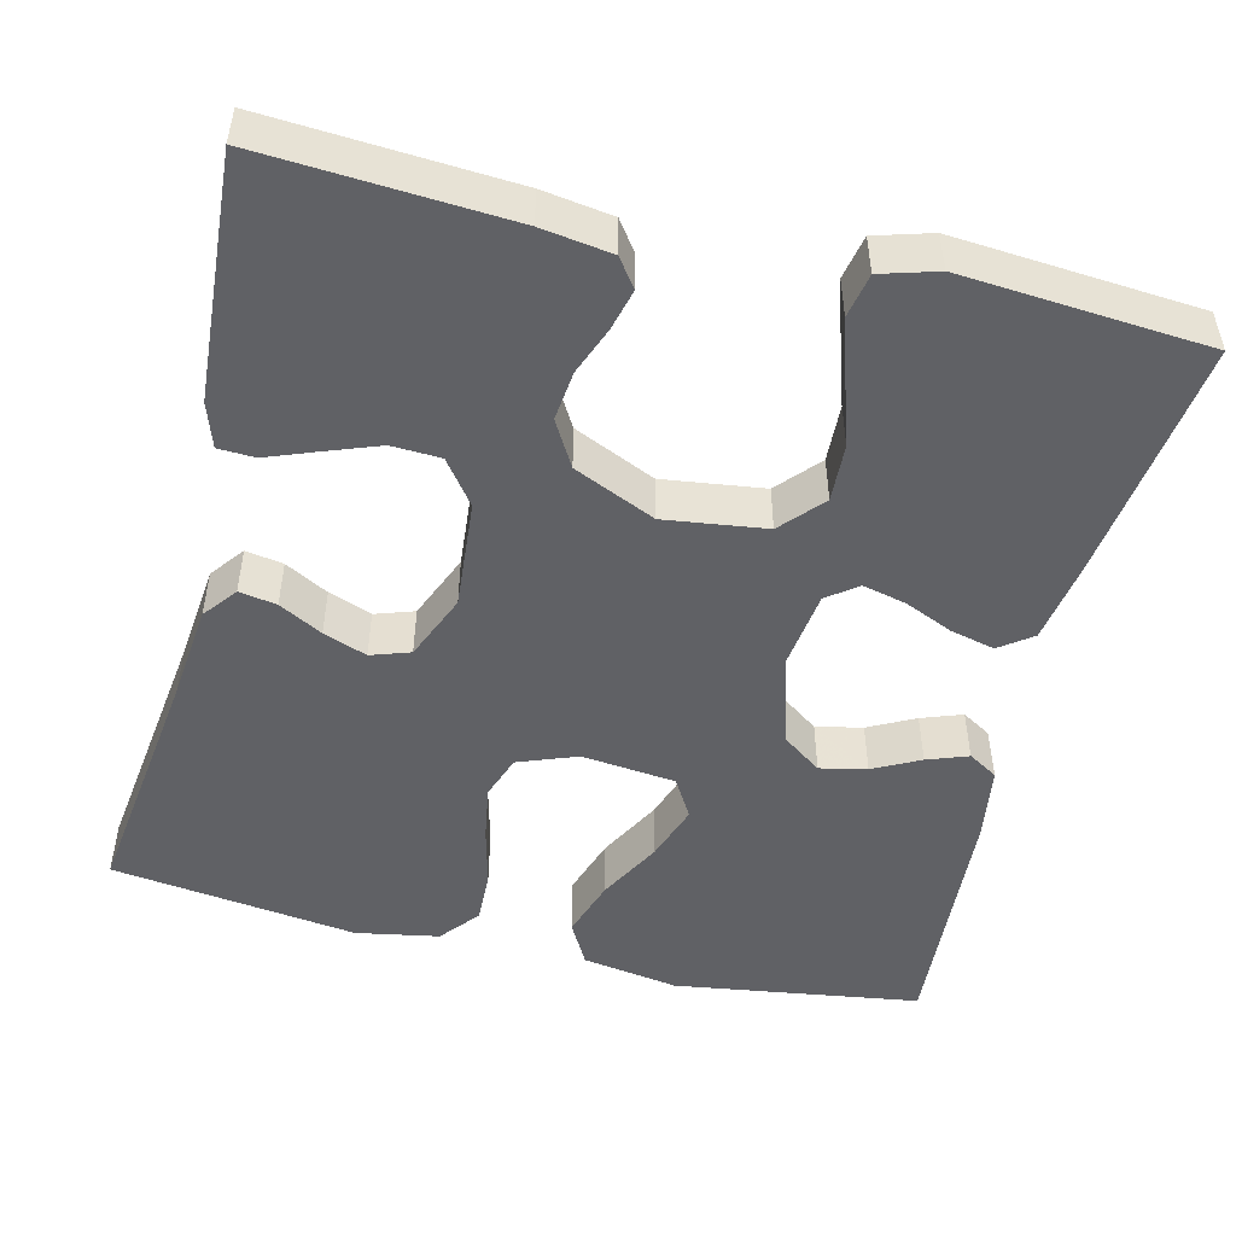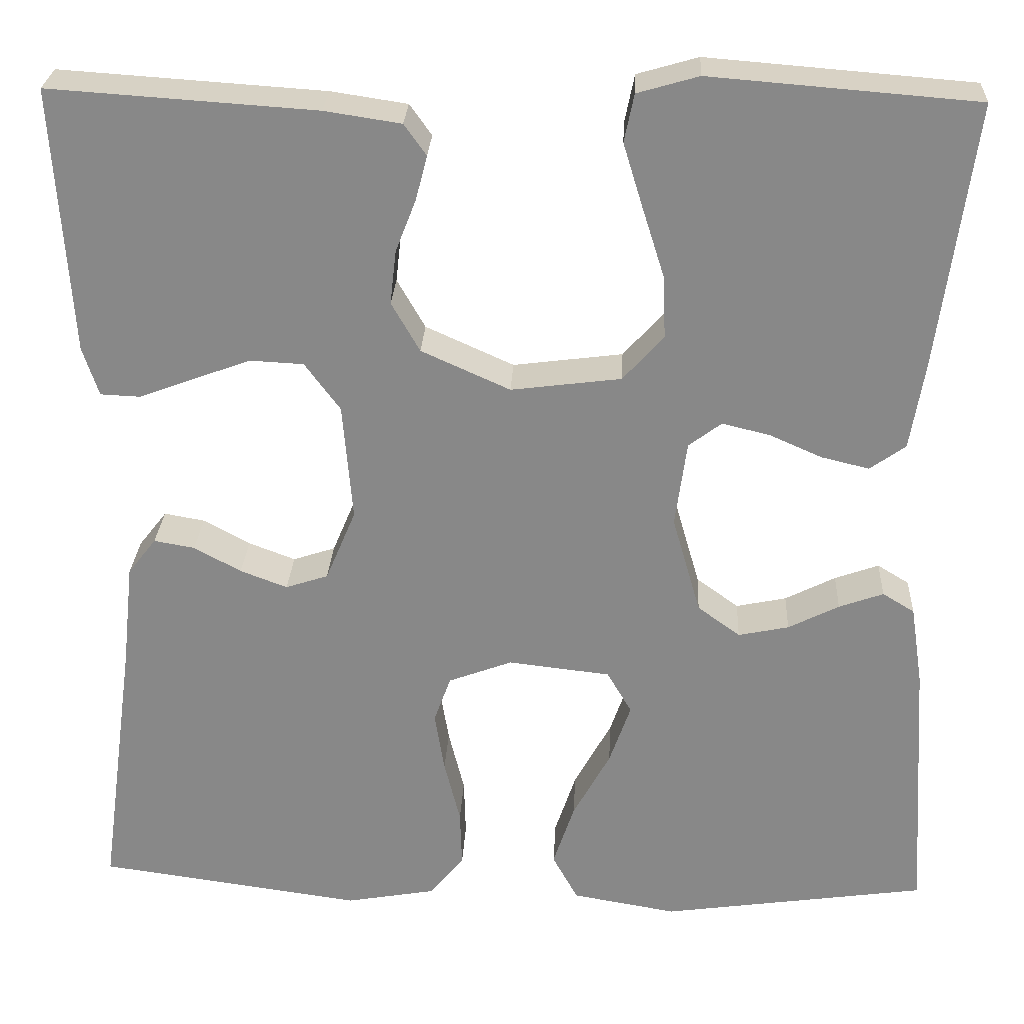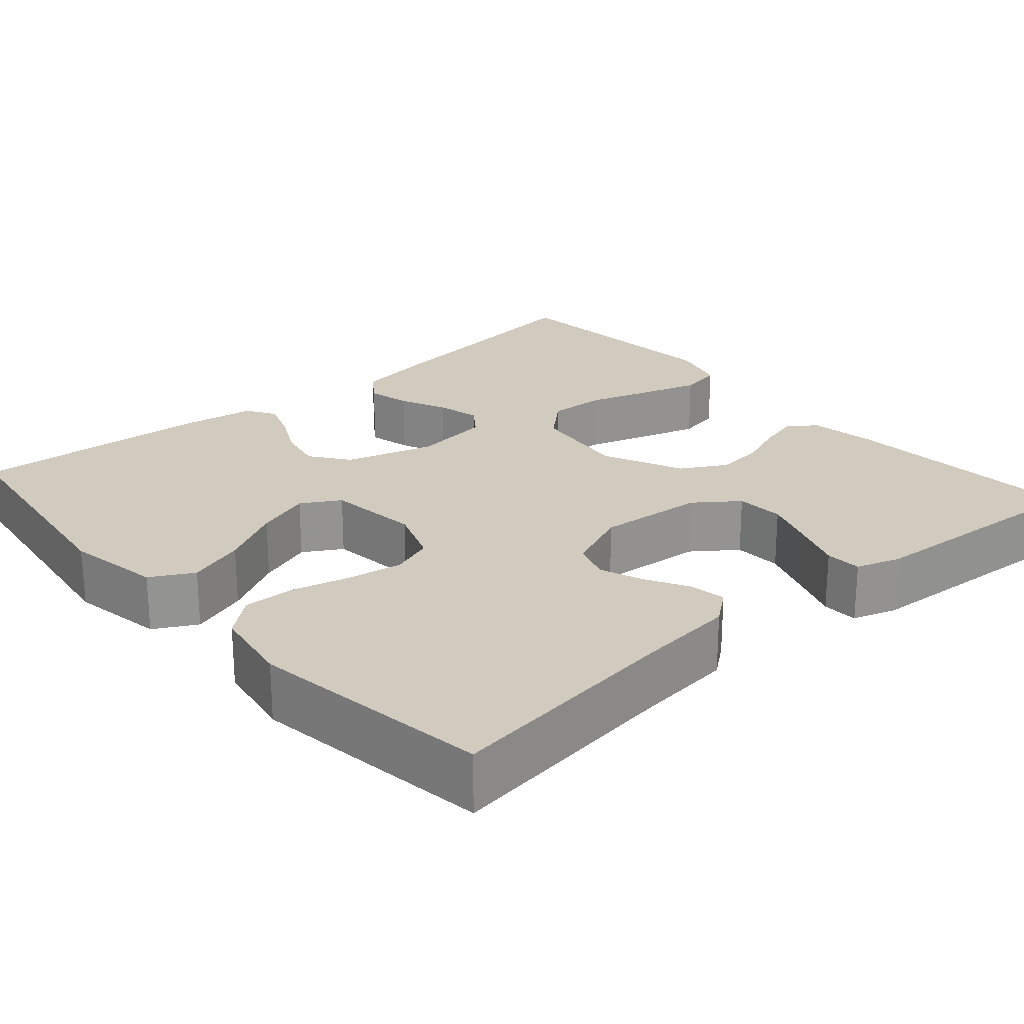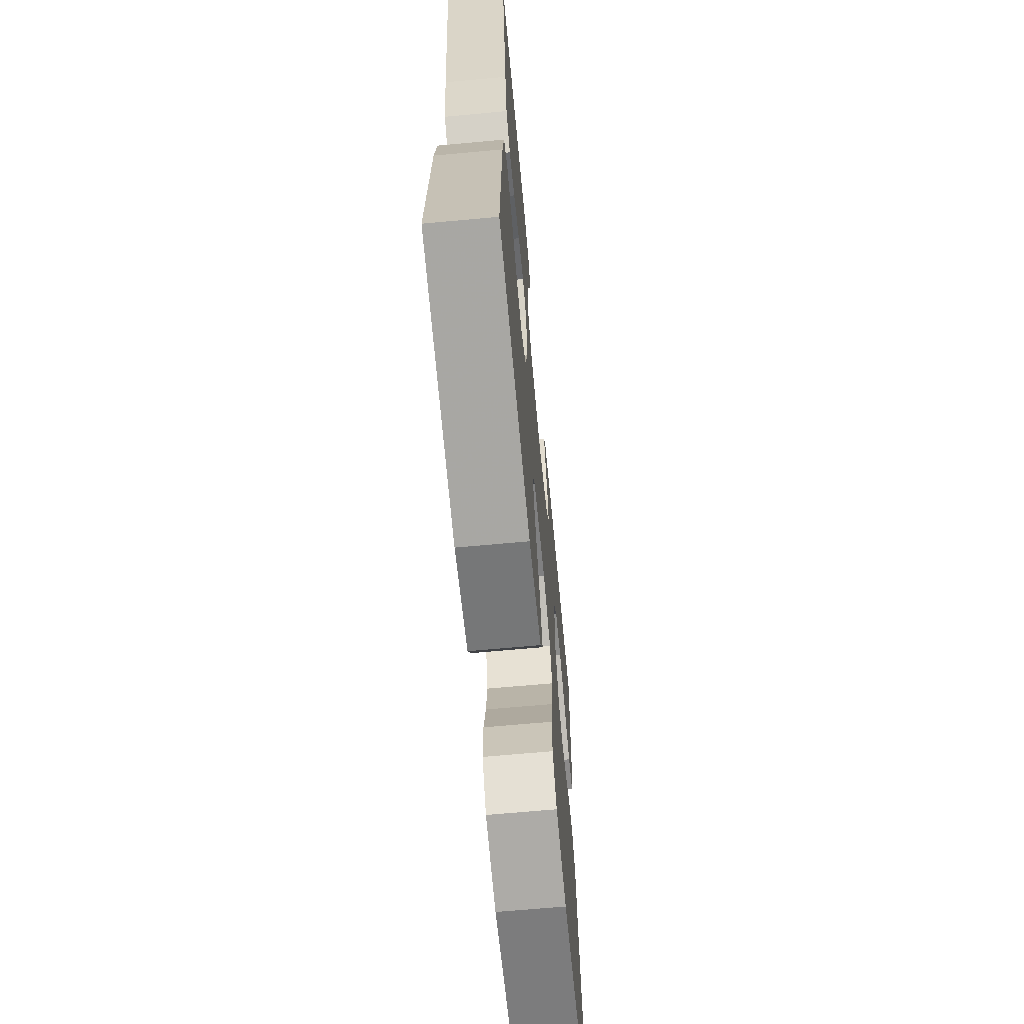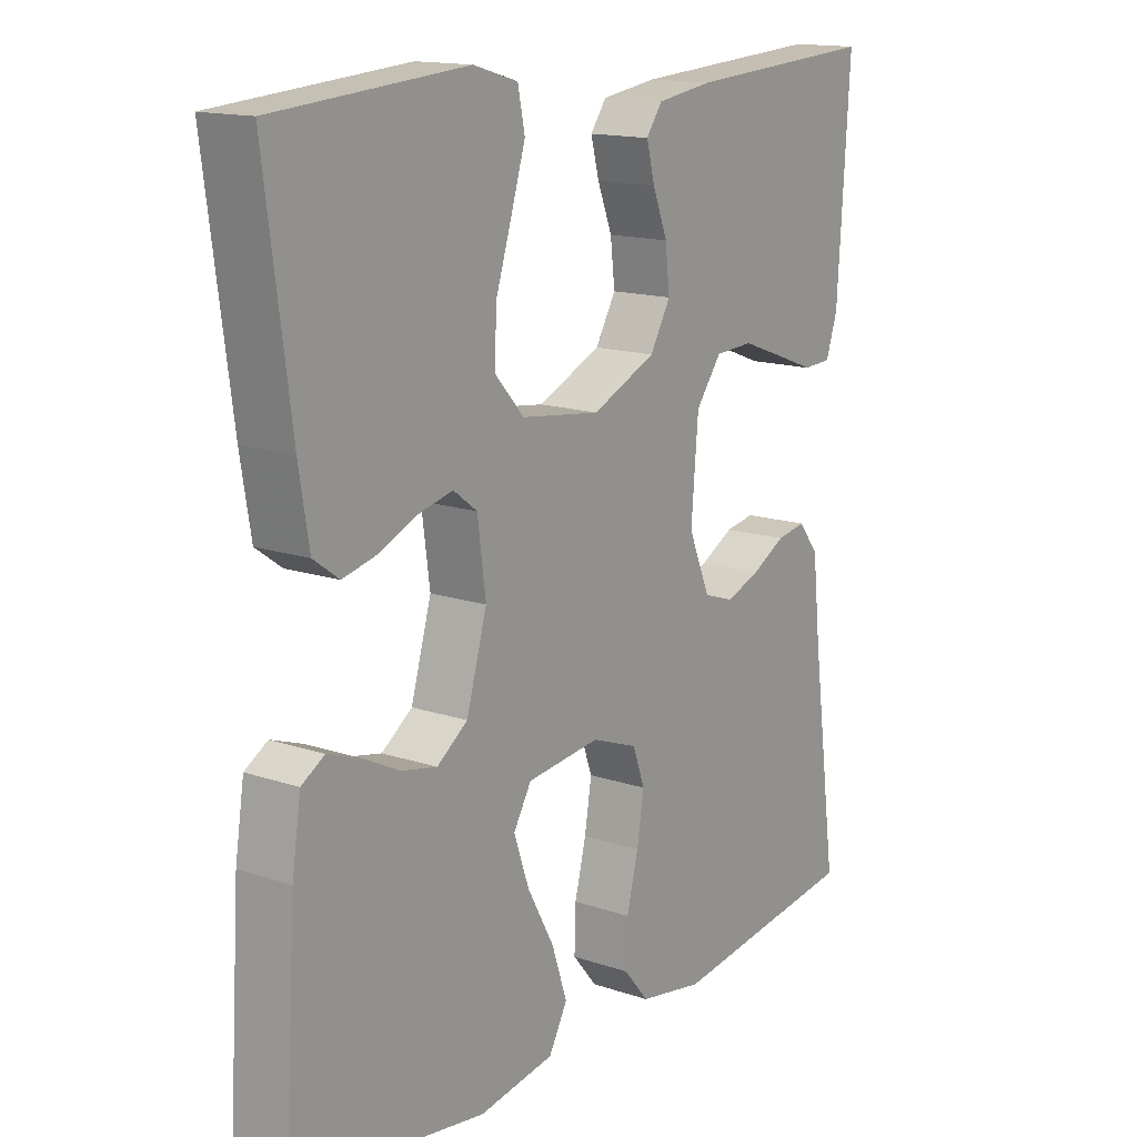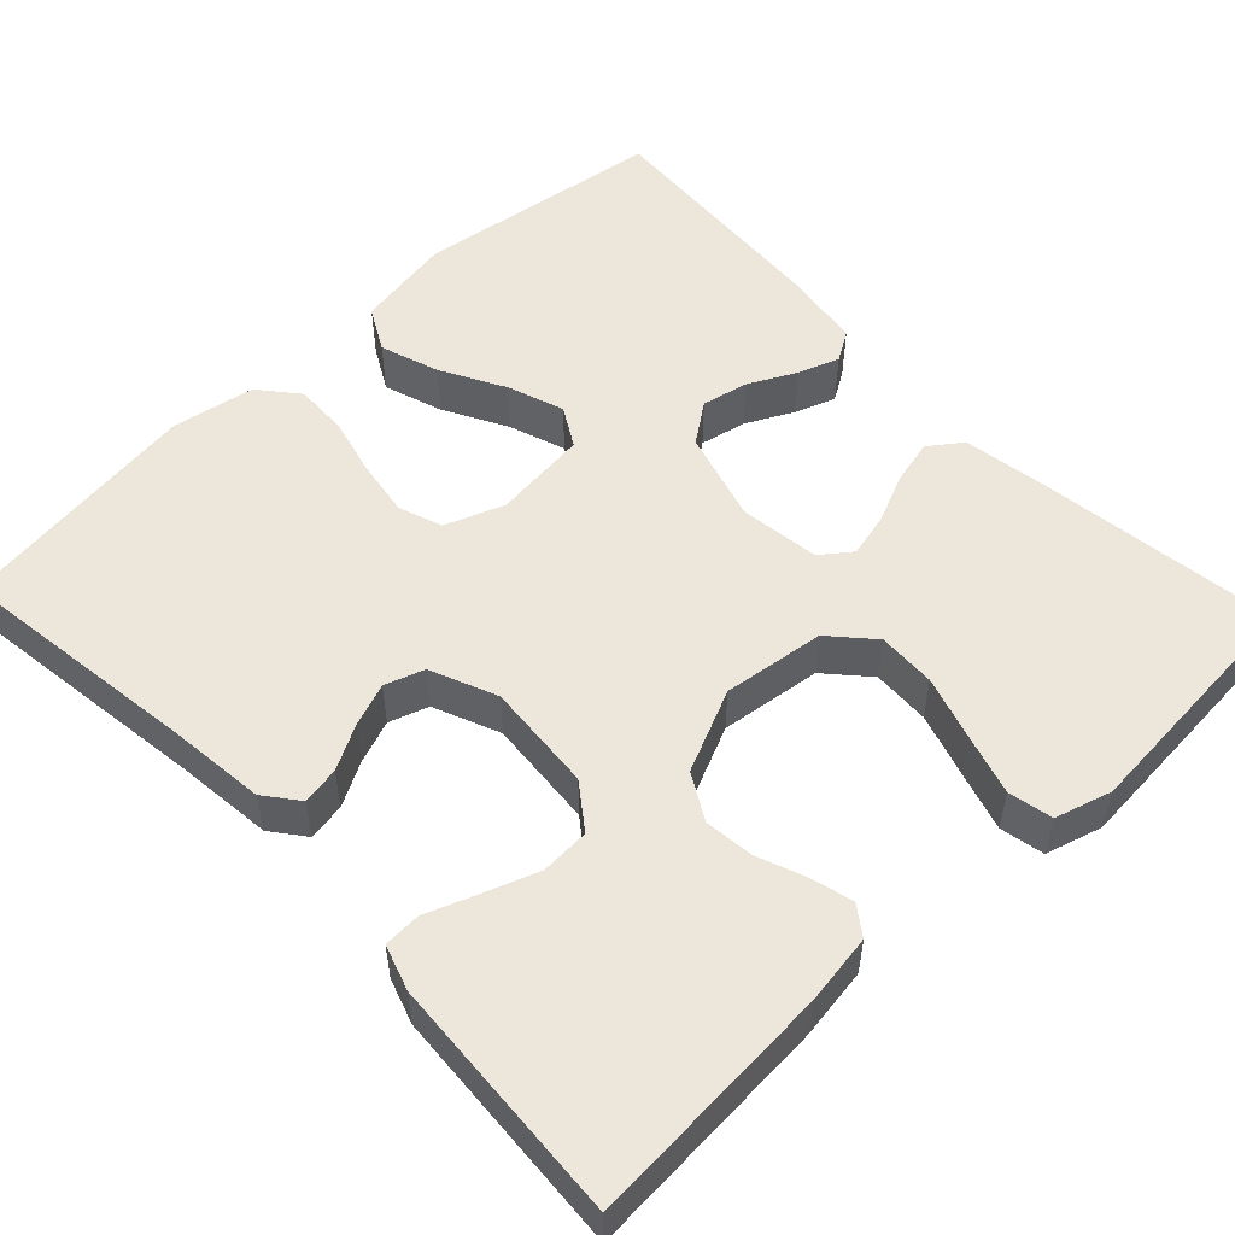
<metadata>
{"format":"obj","ext":"obj","renderer":"f3d","projection":"perspective","resolution":1024,"background":"white","views":[{"elev":-49.7,"azim":-13.5,"up":"+Y"},{"elev":26.8,"azim":2.9,"up":"+Z"},{"elev":23.6,"azim":-131.2,"up":"+Y"},{"elev":-66.5,"azim":95.3,"up":"+Z"},{"elev":15.0,"azim":125.8,"up":"+Z"},{"elev":53.3,"azim":-43.4,"up":"+Y"}]}
</metadata>
<code>
v -0.5 0.07 -0.5
v -0.459 0.07 -0.2
v -0.446 0.07 -0.081
v -0.414 0.07 -0.04
v -0.368 0.07 -0.048
v -0.315 0.07 -0.077
v -0.262 0.07 -0.097
v -0.214 0.07 -0.081
v -0.18 0.07 0
v -0.191 0.07 0.133
v -0.231 0.07 0.187
v -0.291 0.07 0.19
v -0.357 0.07 0.166
v -0.418 0.07 0.143
v -0.463 0.07 0.145
v -0.481 0.07 0.2
v -0.5 0.07 0.5
v -0.2 0.07 0.48
v -0.114 0.07 0.467
v -0.089 0.07 0.432
v -0.102 0.07 0.382
v -0.125 0.07 0.323
v -0.132 0.07 0.262
v -0.1 0.07 0.206
v 0 0.07 0.161
v 0.124 0.07 0.177
v 0.17 0.07 0.228
v 0.167 0.07 0.299
v 0.142 0.07 0.378
v 0.12 0.07 0.45
v 0.131 0.07 0.504
v 0.2 0.07 0.524
v 0.5 0.07 0.5
v 0.46 0.07 0.2
v 0.444 0.07 0.102
v 0.404 0.07 0.073
v 0.35 0.07 0.086
v 0.291 0.07 0.112
v 0.237 0.07 0.125
v 0.2 0.07 0.097
v 0.187 0.07 0
v 0.219 0.07 -0.111
v 0.267 0.07 -0.146
v 0.324 0.07 -0.134
v 0.381 0.07 -0.105
v 0.431 0.07 -0.087
v 0.467 0.07 -0.109
v 0.481 0.07 -0.2
v 0.5 0.07 -0.5
v 0.2 0.07 -0.543
v 0.082 0.07 -0.523
v 0.053 0.07 -0.47
v 0.077 0.07 -0.398
v 0.119 0.07 -0.321
v 0.143 0.07 -0.252
v 0.115 0.07 -0.204
v 0 0.07 -0.191
v -0.072 0.07 -0.218
v -0.091 0.07 -0.271
v -0.08 0.07 -0.339
v -0.062 0.07 -0.411
v -0.06 0.07 -0.476
v -0.099 0.07 -0.523
v -0.2 0.07 -0.541
v -0.5 0 -0.5
v -0.459 0 -0.2
v -0.446 0 -0.081
v -0.414 0 -0.04
v -0.368 0 -0.048
v -0.315 0 -0.077
v -0.262 0 -0.097
v -0.214 0 -0.081
v -0.18 0 0
v -0.191 0 0.133
v -0.231 0 0.187
v -0.291 0 0.19
v -0.357 0 0.166
v -0.418 0 0.143
v -0.463 0 0.145
v -0.481 0 0.2
v -0.5 0 0.5
v -0.2 0 0.48
v -0.114 0 0.467
v -0.089 0 0.432
v -0.102 0 0.382
v -0.125 0 0.323
v -0.132 0 0.262
v -0.1 0 0.206
v 0 0 0.161
v 0.124 0 0.177
v 0.17 0 0.228
v 0.167 0 0.299
v 0.142 0 0.378
v 0.12 0 0.45
v 0.131 0 0.504
v 0.2 0 0.524
v 0.5 0 0.5
v 0.46 0 0.2
v 0.444 0 0.102
v 0.404 0 0.073
v 0.35 0 0.086
v 0.291 0 0.112
v 0.237 0 0.125
v 0.2 0 0.097
v 0.187 0 0
v 0.219 0 -0.111
v 0.267 0 -0.146
v 0.324 0 -0.134
v 0.381 0 -0.105
v 0.431 0 -0.087
v 0.467 0 -0.109
v 0.481 0 -0.2
v 0.5 0 -0.5
v 0.2 0 -0.543
v 0.082 0 -0.523
v 0.053 0 -0.47
v 0.077 0 -0.398
v 0.119 0 -0.321
v 0.143 0 -0.252
v 0.115 0 -0.204
v 0 0 -0.191
v -0.072 0 -0.218
v -0.091 0 -0.271
v -0.08 0 -0.339
v -0.062 0 -0.411
v -0.06 0 -0.476
v -0.099 0 -0.523
v -0.2 0 -0.541
f 63 64 1 2
f 60 61 62 63
f 59 60 63 2
f 58 59 2 3
f 57 58 3
f 56 57 3
f 51 52 53 54
f 51 54 55
f 50 51 55
f 49 50 55
f 48 49 55 56
f 44 45 46 47
f 43 44 47 48
f 35 36 37 38
f 35 38 39
f 34 35 39
f 33 34 39
f 32 33 39 40
f 28 29 30 31
f 28 31 32
f 27 28 32 40
f 19 20 21 22
f 19 22 23
f 18 19 23
f 17 18 23
f 16 17 23 24
f 13 14 15 16
f 12 13 16
f 11 12 16 24
f 3 4 5 6
f 3 6 7
f 43 48 56 3
f 26 27 40 41
f 25 26 41 42
f 10 11 24 25
f 9 10 25 42
f 8 9 42 43
f 43 3 7
f 7 8 43
f 66 65 128 127
f 127 126 125 124
f 66 127 124 123
f 67 66 123 122
f 67 122 121
f 67 121 120
f 118 117 116 115
f 119 118 115
f 119 115 114
f 119 114 113
f 120 119 113 112
f 111 110 109 108
f 112 111 108 107
f 102 101 100 99
f 103 102 99
f 103 99 98
f 103 98 97
f 104 103 97 96
f 95 94 93 92
f 96 95 92
f 104 96 92 91
f 86 85 84 83
f 87 86 83
f 87 83 82
f 87 82 81
f 88 87 81 80
f 80 79 78 77
f 80 77 76
f 88 80 76 75
f 70 69 68 67
f 71 70 67
f 67 120 112 107
f 105 104 91 90
f 106 105 90 89
f 89 88 75 74
f 106 89 74 73
f 107 106 73 72
f 71 67 107
f 107 72 71
f 1 65 66 2
f 2 66 67 3
f 3 67 68 4
f 4 68 69 5
f 5 69 70 6
f 6 70 71 7
f 7 71 72 8
f 8 72 73 9
f 9 73 74 10
f 10 74 75 11
f 11 75 76 12
f 12 76 77 13
f 13 77 78 14
f 14 78 79 15
f 15 79 80 16
f 16 80 81 17
f 17 81 82 18
f 18 82 83 19
f 19 83 84 20
f 20 84 85 21
f 21 85 86 22
f 22 86 87 23
f 23 87 88 24
f 24 88 89 25
f 25 89 90 26
f 26 90 91 27
f 27 91 92 28
f 28 92 93 29
f 29 93 94 30
f 30 94 95 31
f 31 95 96 32
f 32 96 97 33
f 33 97 98 34
f 34 98 99 35
f 35 99 100 36
f 36 100 101 37
f 37 101 102 38
f 38 102 103 39
f 39 103 104 40
f 40 104 105 41
f 41 105 106 42
f 42 106 107 43
f 43 107 108 44
f 44 108 109 45
f 45 109 110 46
f 46 110 111 47
f 47 111 112 48
f 48 112 113 49
f 49 113 114 50
f 50 114 115 51
f 51 115 116 52
f 52 116 117 53
f 53 117 118 54
f 54 118 119 55
f 55 119 120 56
f 56 120 121 57
f 57 121 122 58
f 58 122 123 59
f 59 123 124 60
f 60 124 125 61
f 61 125 126 62
f 62 126 127 63
f 63 127 128 64
f 64 128 65 1

</code>
